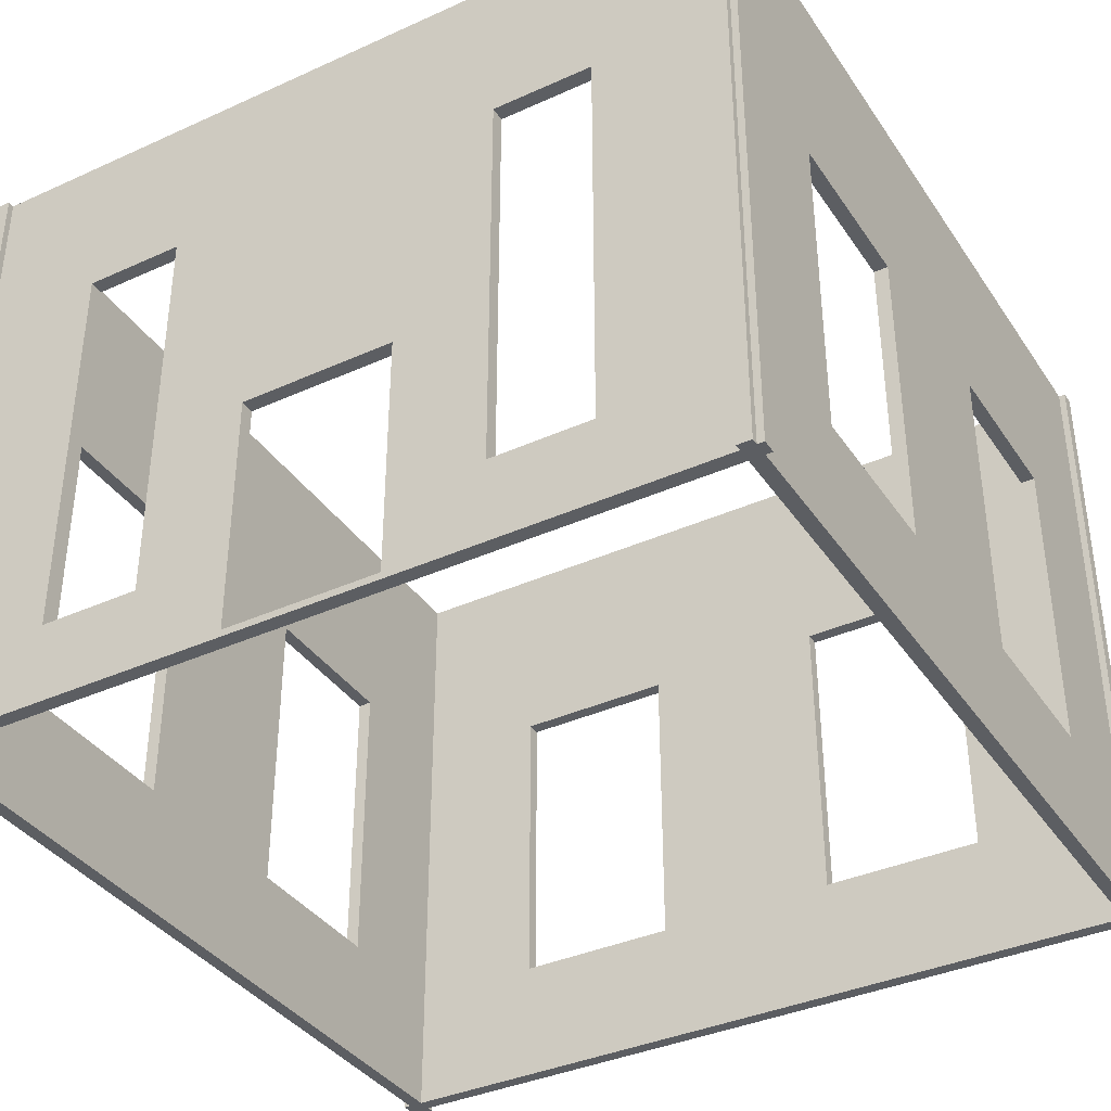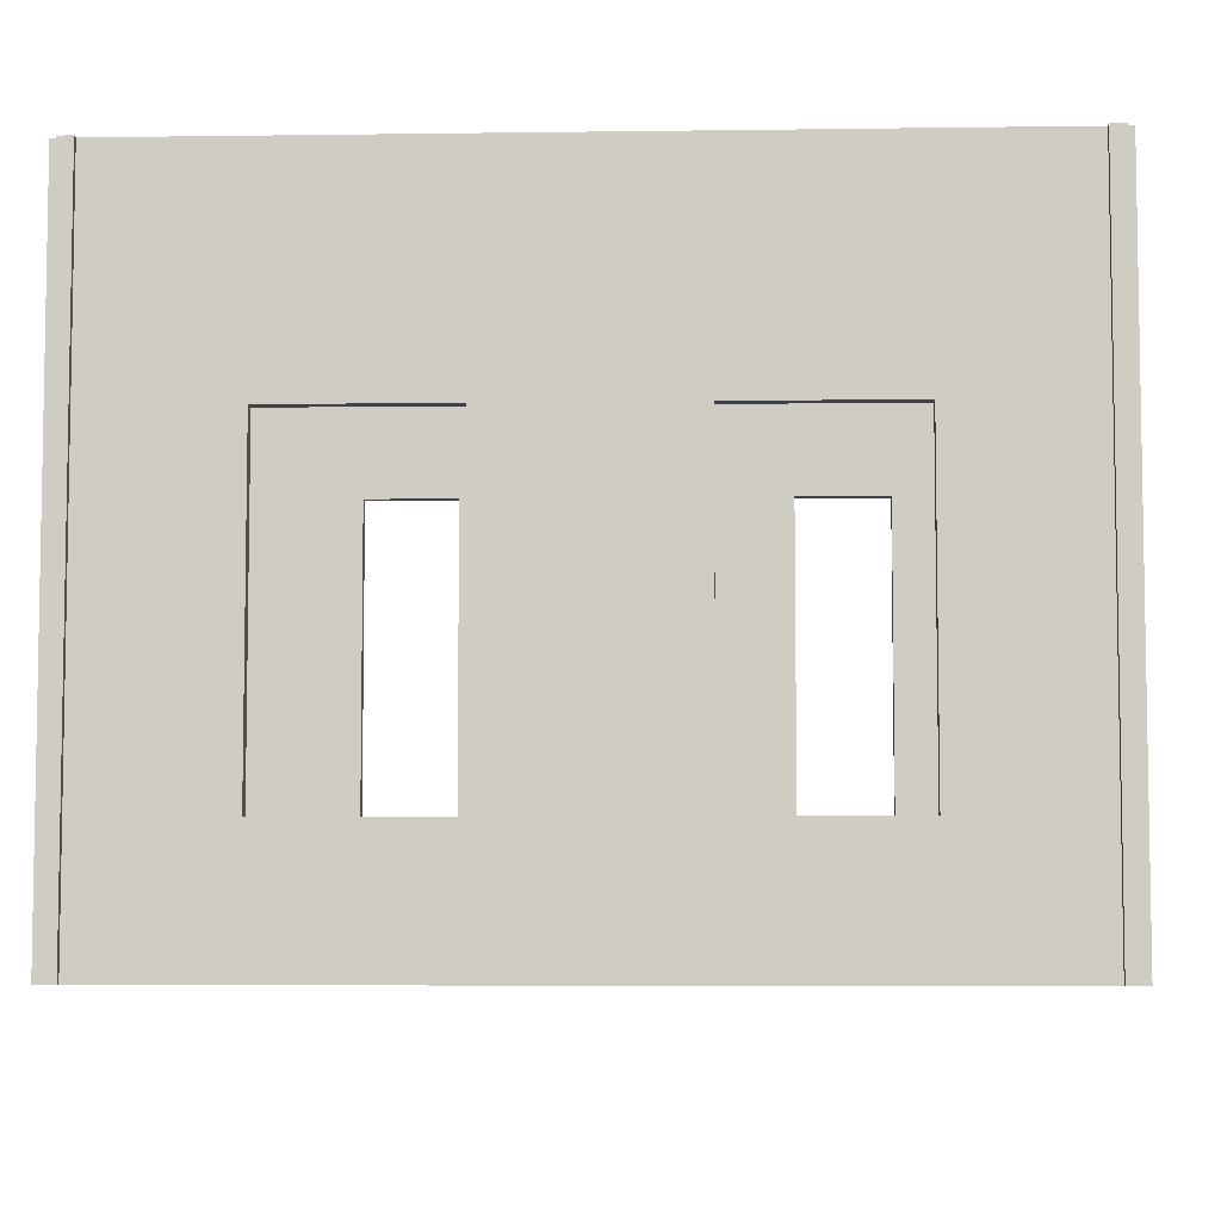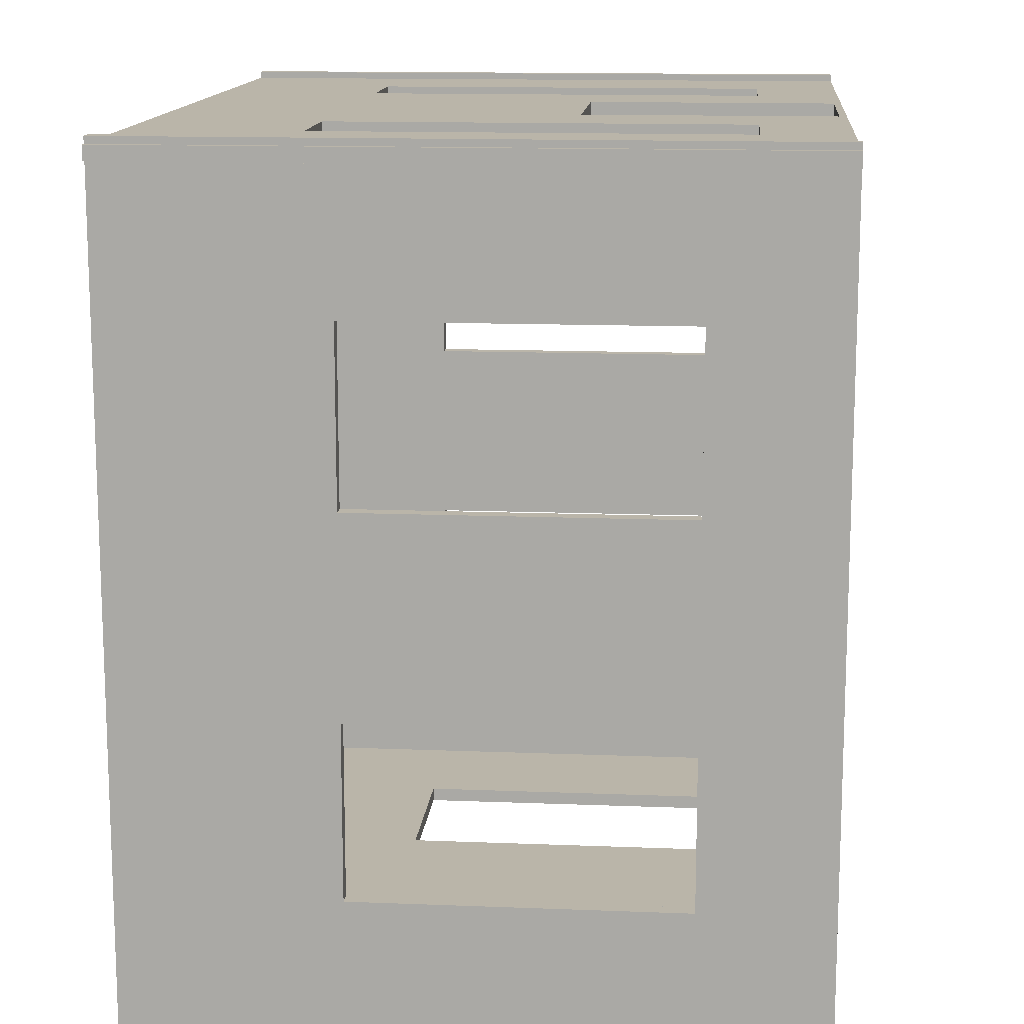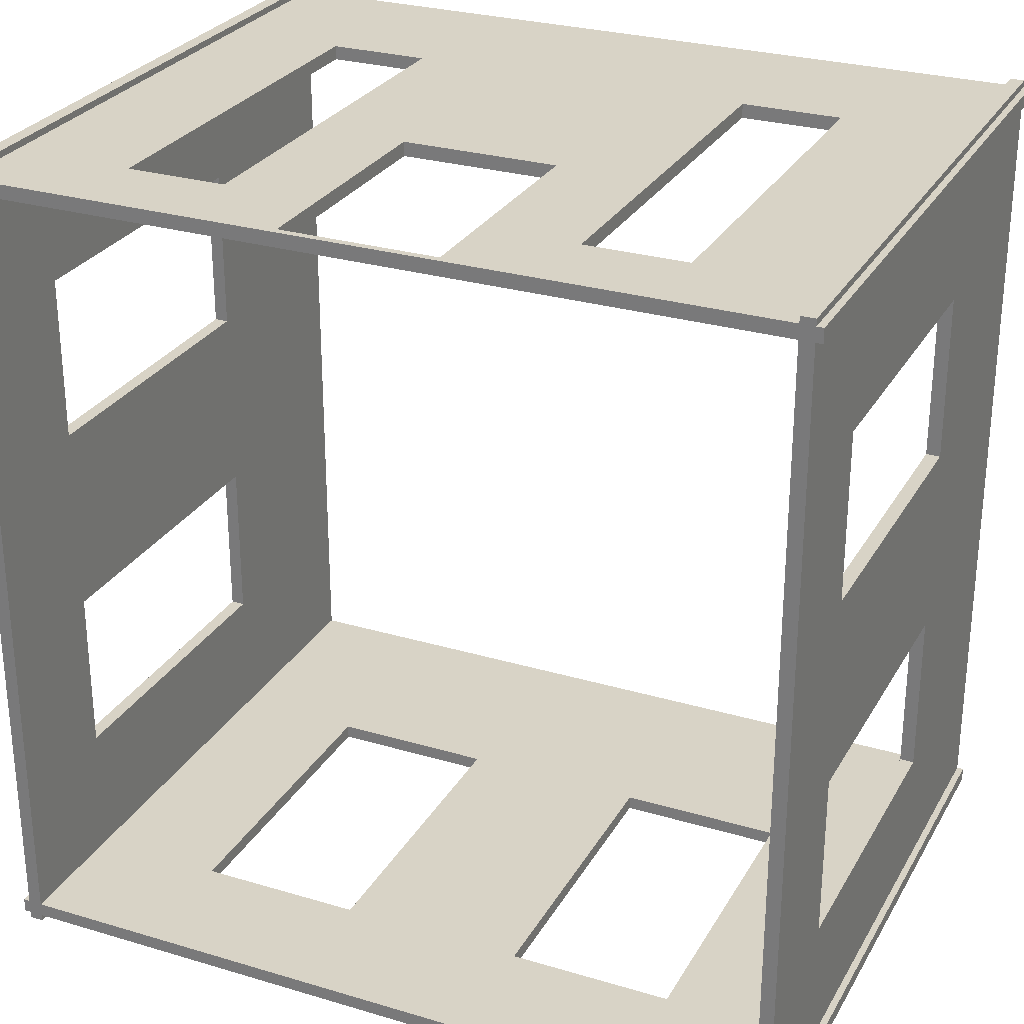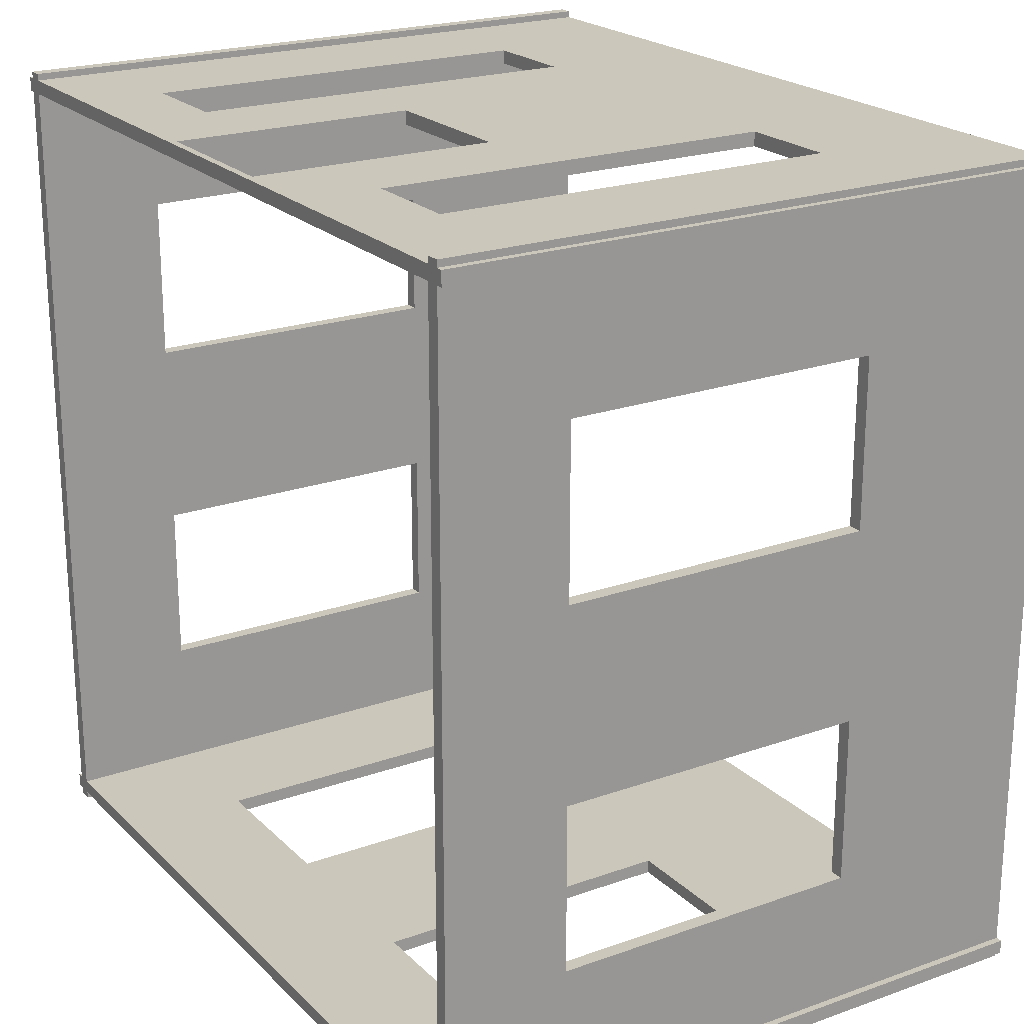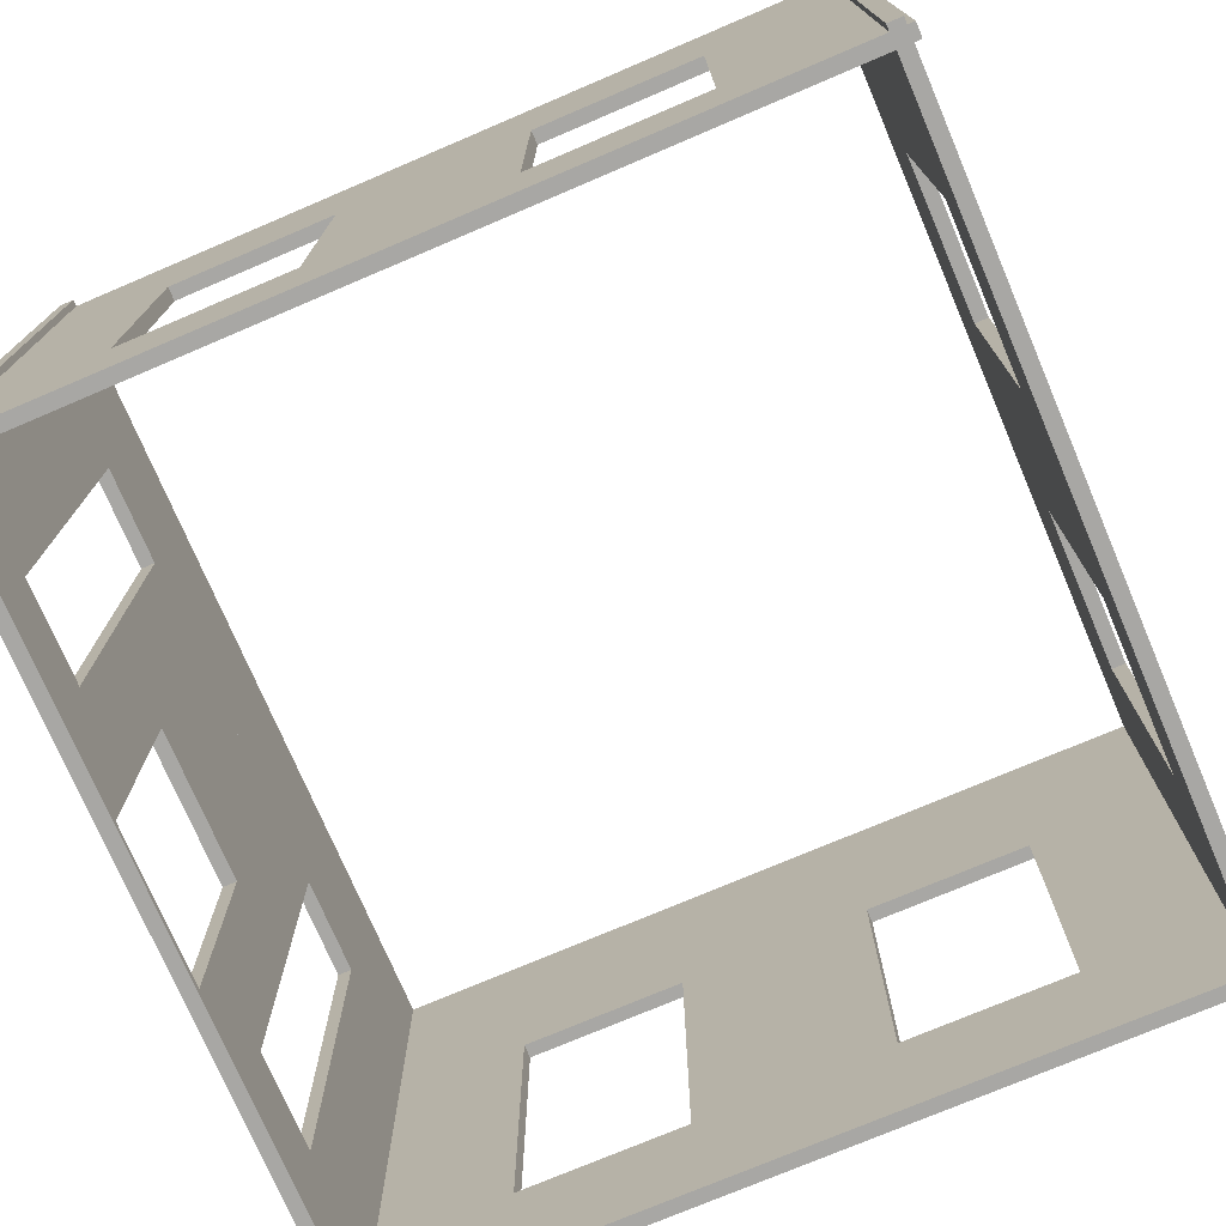
<metadata>
{"format":"obj","ext":"obj","renderer":"f3d","projection":"perspective","resolution":1024,"background":"white","views":[{"elev":-37.4,"azim":30.1,"up":"+Y"},{"elev":-6.2,"azim":-177.6,"up":"+Y"},{"elev":13.6,"azim":-84.9,"up":"+Z"},{"elev":27.8,"azim":24.4,"up":"+Z"},{"elev":21.7,"azim":58.0,"up":"+Z"},{"elev":-74.6,"azim":113.1,"up":"+Y"}]}
</metadata>
<code>
o Würfel.002
v 17.89 -73.99 29.31
v 17.89 -30.48 29.31
v 17.89 -73.99 -26.53
v 17.89 -30.48 -26.53
v 18.84 -73.99 29.31
v 18.84 -30.48 29.31
v 18.84 -73.99 -26.53
v 18.84 -30.48 -26.53
v 19.29 -73.99 -25.14
v 19.29 -30.48 -25.14
v -36.56 -73.99 -25.14
v -36.56 -30.48 -25.14
v 19.29 -73.99 -26.08
v 19.29 -30.48 -26.08
v -36.56 -73.99 -26.08
v -36.56 -30.48 -26.08
v -36.11 -73.99 29.31
v -36.11 -30.48 29.31
v -36.11 -73.99 -26.53
v -36.11 -30.48 -26.53
v -35.16 -73.99 29.31
v -35.16 -30.48 29.31
v -35.16 -73.99 -26.53
v -35.16 -30.48 -26.53
v 19.29 -73.99 28.86
v 19.29 -30.48 28.86
v -36.56 -73.99 28.86
v -36.56 -30.48 28.86
v 19.29 -73.99 27.92
v 19.29 -30.48 27.92
v -36.56 -73.99 27.92
v -36.56 -30.48 27.92
v -13.85 -73.51 28.86
v -13.85 -57.15 28.86
v -3.423 -57.15 28.86
v -3.423 -73.51 28.86
v -13.85 -57.15 27.92
v -13.85 -73.51 27.92
v -3.423 -73.51 27.92
v -3.423 -57.15 27.92
v -36.11 -65.58 18.98
v -36.11 -44.55 18.98
v -36.11 -44.55 7.8
v -36.11 -65.58 7.8
v -35.16 -44.55 7.8
v -35.16 -65.58 18.98
v -35.16 -44.55 18.98
v -35.16 -65.58 7.8
v -36.11 -65.58 -5.022
v -36.11 -65.58 -16.2
v -36.11 -44.55 -5.022
v -36.11 -44.55 -16.2
v -35.16 -44.55 -5.022
v -35.16 -65.58 -5.022
v -35.16 -65.58 -16.2
v -35.16 -44.55 -16.2
v -15.05 -44.55 -25.14
v -26.22 -44.55 -25.14
v -26.22 -65.58 -25.14
v -15.05 -65.58 -25.14
v -26.22 -65.58 -26.08
v -26.22 -44.55 -26.08
v -15.05 -44.55 -26.08
v -15.05 -65.58 -26.08
v 17.89 -44.55 -5.022
v 17.89 -65.58 -5.022
v 17.89 -65.58 -16.2
v 17.89 -44.55 -16.2
v 18.84 -44.55 -5.022
v 18.84 -65.58 -16.2
v 18.84 -44.55 -16.2
v 18.84 -65.58 -5.022
v 17.89 -44.55 7.8
v 17.89 -65.58 18.98
v 17.89 -44.55 18.98
v 17.89 -65.58 7.8
v 18.84 -65.58 18.98
v 18.84 -65.58 7.8
v 18.84 -44.55 7.8
v 18.84 -44.55 18.98
v -2.417 -44.55 -25.14
v -2.417 -65.58 -25.14
v 8.761 -65.58 -25.14
v 8.761 -44.55 -25.14
v -2.417 -65.58 -26.08
v 8.761 -65.58 -26.08
v -2.417 -44.55 -26.08
v 8.761 -44.55 -26.08
v -20.28 -41.47 28.86
v -26.98 -68.43 28.86
v -20.28 -68.43 28.86
v -20.28 -54.11 28.86
v -26.98 -41.47 28.86
v -26.98 -68.43 27.92
v -20.28 -68.43 27.92
v -26.98 -41.47 27.92
v -20.28 -41.47 27.92
v -20.28 -61.31 27.92
v 3.015 -68.43 28.86
v 9.716 -68.43 28.86
v 3.015 -60.62 28.86
v 3.015 -41.47 28.86
v 9.716 -41.47 28.86
v 3.015 -68.43 27.92
v 9.716 -68.43 27.92
v 3.015 -60.12 27.92
v 9.716 -41.47 27.92
v 3.015 -41.47 27.92
f 1 2 74
f 73 66 76
f 3 68 4
f 4 7 3
f 7 71 70
f 6 5 80
f 72 79 78
f 6 1 5
f 7 1 3
f 4 6 8
f 9 84 83
f 60 9 82
f 58 11 59
f 12 15 11
f 15 62 61
f 63 14 87
f 13 88 14
f 14 9 13
f 15 9 11
f 12 14 16
f 17 42 41
f 20 19 52
f 44 51 49
f 20 23 19
f 23 24 55
f 48 53 45
f 47 21 46
f 22 17 21
f 23 17 19
f 20 22 24
f 91 34 92
f 89 26 28
f 35 99 101
f 33 25 36
f 28 31 27
f 40 104 39
f 97 32 107
f 37 95 98
f 29 38 39
f 30 25 29
f 31 25 27
f 28 30 32
f 33 37 34
f 36 40 39
f 33 39 38
f 34 40 35
f 43 48 45
f 45 42 43
f 47 41 42
f 41 48 44
f 50 56 52
f 56 51 52
f 53 49 51
f 49 55 50
f 59 62 58
f 58 63 57
f 60 63 64
f 59 64 61
f 67 71 68
f 71 65 68
f 65 72 66
f 67 72 70
f 76 79 73
f 79 75 73
f 75 77 74
f 74 78 76
f 82 87 81
f 81 88 84
f 84 86 83
f 82 86 85
f 90 95 94
f 92 97 98
f 93 97 89
f 93 94 96
f 99 105 104
f 100 107 105
f 102 107 103
f 101 104 106
f 66 67 3
f 2 4 68
f 65 73 75
f 2 68 65
f 66 3 1
f 76 66 1
f 2 65 75
f 74 76 1
f 2 75 74
f 73 65 66
f 3 67 68
f 4 8 7
f 7 8 71
f 69 71 8
f 5 7 70
f 70 72 78
f 5 70 78
f 69 8 6
f 80 79 69
f 5 78 77
f 80 69 6
f 5 77 80
f 72 69 79
f 6 2 1
f 7 5 1
f 4 2 6
f 9 10 84
f 81 84 10
f 10 12 58
f 10 58 57
f 81 10 57
f 60 59 11
f 81 57 60
f 9 83 82
f 82 81 60
f 60 11 9
f 58 12 11
f 12 16 15
f 15 16 62
f 85 86 13
f 13 15 61
f 13 61 64
f 85 13 64
f 63 62 16
f 85 64 63
f 14 88 87
f 87 85 63
f 63 16 14
f 13 86 88
f 14 10 9
f 15 13 9
f 12 10 14
f 17 18 42
f 43 42 18
f 19 17 41
f 41 44 49
f 19 41 49
f 43 18 20
f 52 51 43
f 19 49 50
f 52 43 20
f 19 50 52
f 44 43 51
f 20 24 23
f 48 46 21
f 24 22 47
f 45 53 56
f 24 47 45
f 48 21 23
f 54 48 23
f 24 45 56
f 55 54 23
f 24 56 55
f 48 54 53
f 47 22 21
f 22 18 17
f 23 21 17
f 20 18 22
f 91 33 34
f 89 92 34
f 35 101 102
f 89 34 35
f 89 35 102
f 89 102 103
f 100 99 36
f 27 33 91
f 27 91 90
f 100 36 25
f 103 100 25
f 28 27 90
f 28 90 93
f 103 25 26
f 28 93 89
f 89 103 26
f 35 36 99
f 33 27 25
f 28 32 31
f 40 106 104
f 37 98 97
f 40 37 97
f 108 106 40
f 108 40 97
f 107 108 97
f 39 104 105
f 29 39 105
f 95 38 31
f 94 95 31
f 30 29 105
f 30 105 107
f 94 31 32
f 96 94 32
f 32 30 107
f 97 96 32
f 37 38 95
f 29 31 38
f 30 26 25
f 31 29 25
f 28 26 30
f 33 38 37
f 36 35 40
f 33 36 39
f 34 37 40
f 43 44 48
f 45 47 42
f 47 46 41
f 41 46 48
f 50 55 56
f 56 53 51
f 53 54 49
f 49 54 55
f 59 61 62
f 58 62 63
f 60 57 63
f 59 60 64
f 67 70 71
f 71 69 65
f 65 69 72
f 67 66 72
f 76 78 79
f 79 80 75
f 75 80 77
f 74 77 78
f 82 85 87
f 81 87 88
f 84 88 86
f 82 83 86
f 90 91 95
f 98 95 91
f 92 89 97
f 98 91 92
f 93 96 97
f 93 90 94
f 99 100 105
f 100 103 107
f 102 108 107
f 108 102 101
f 101 99 104
f 106 108 101

</code>
